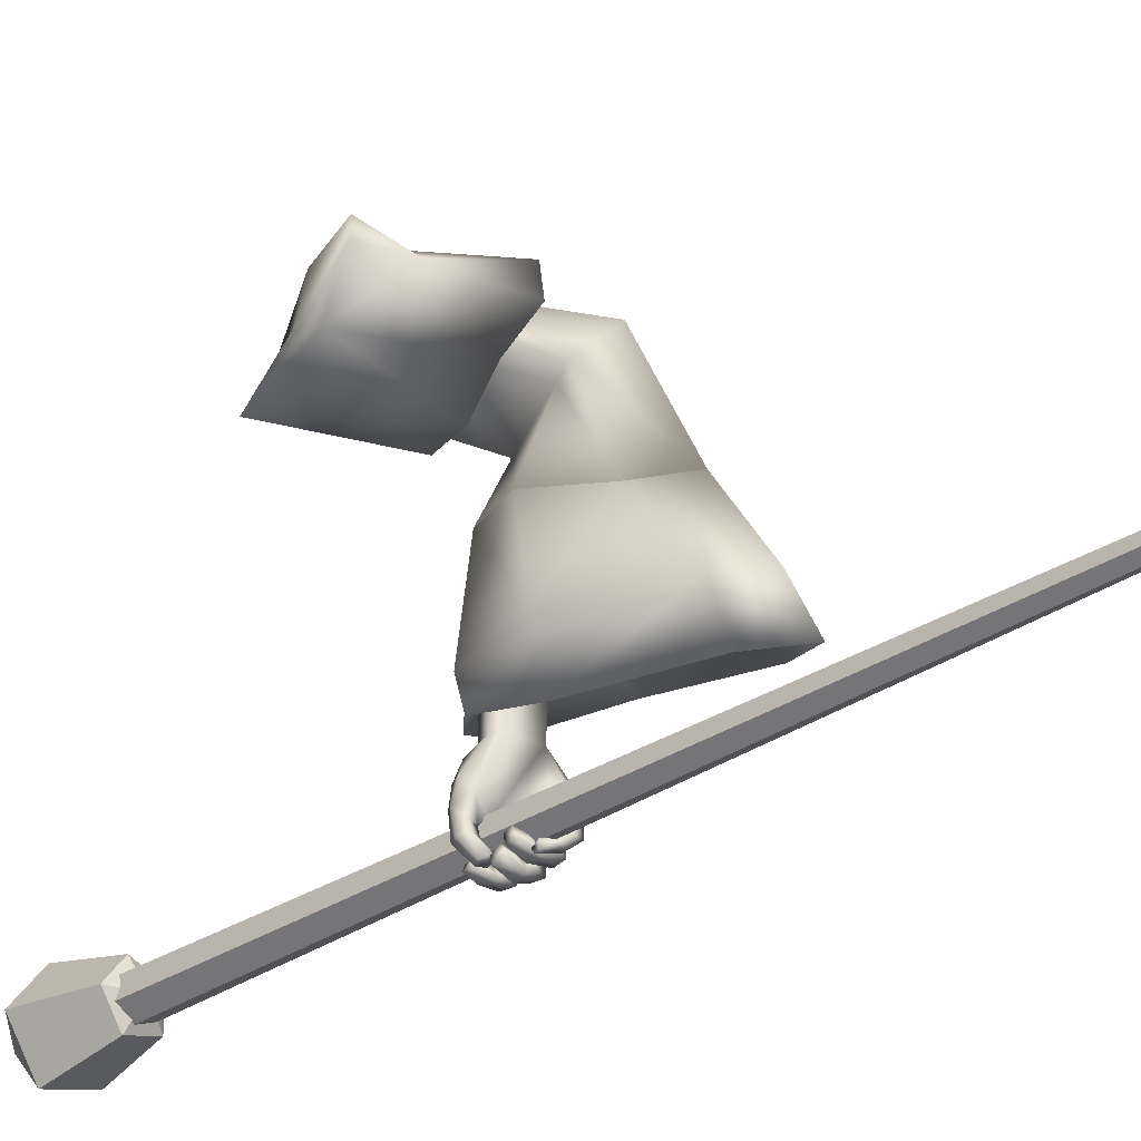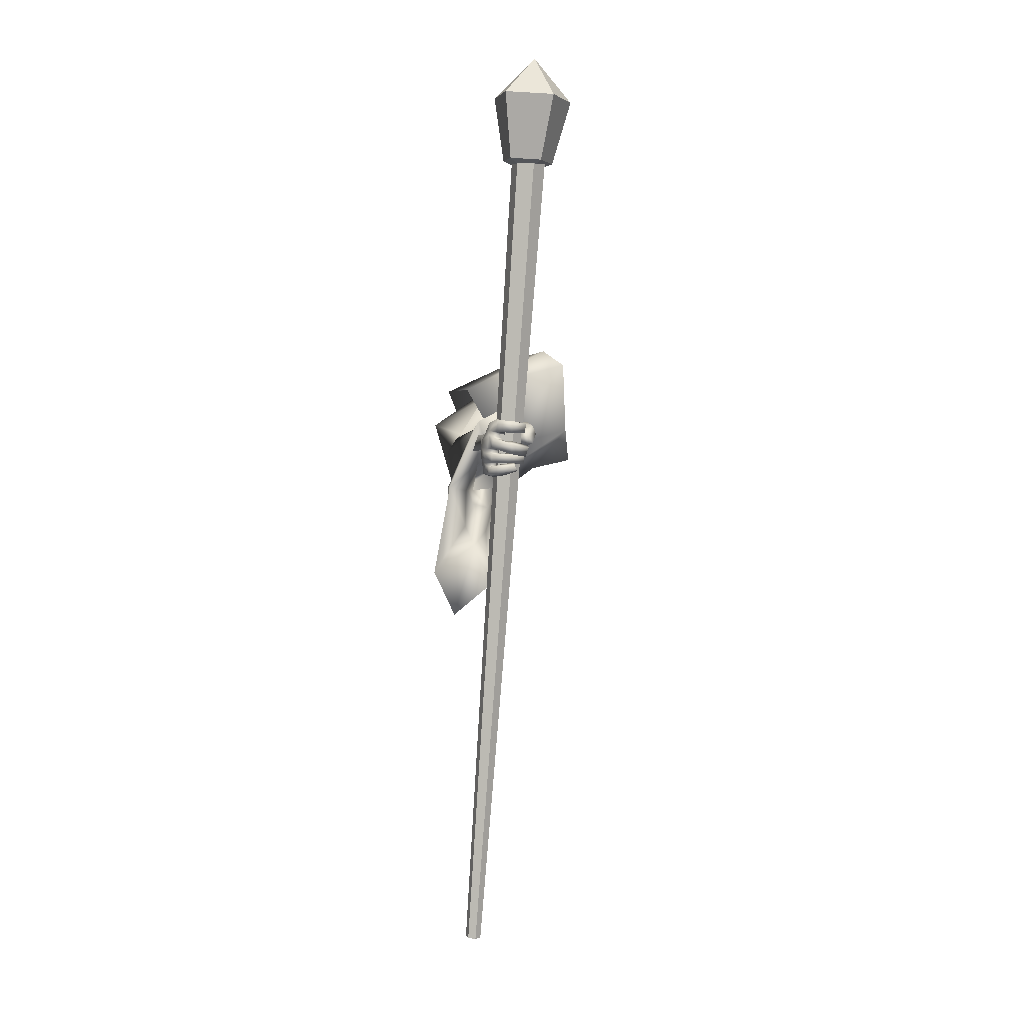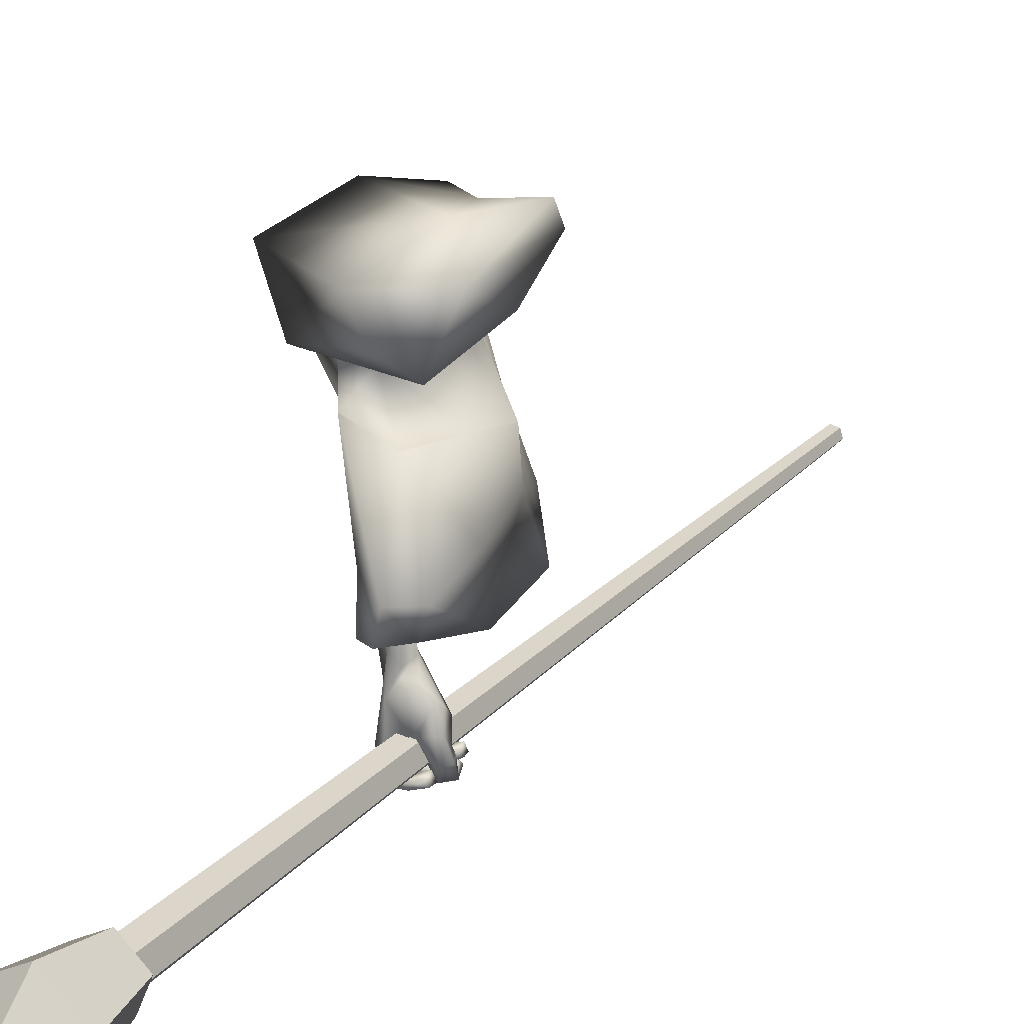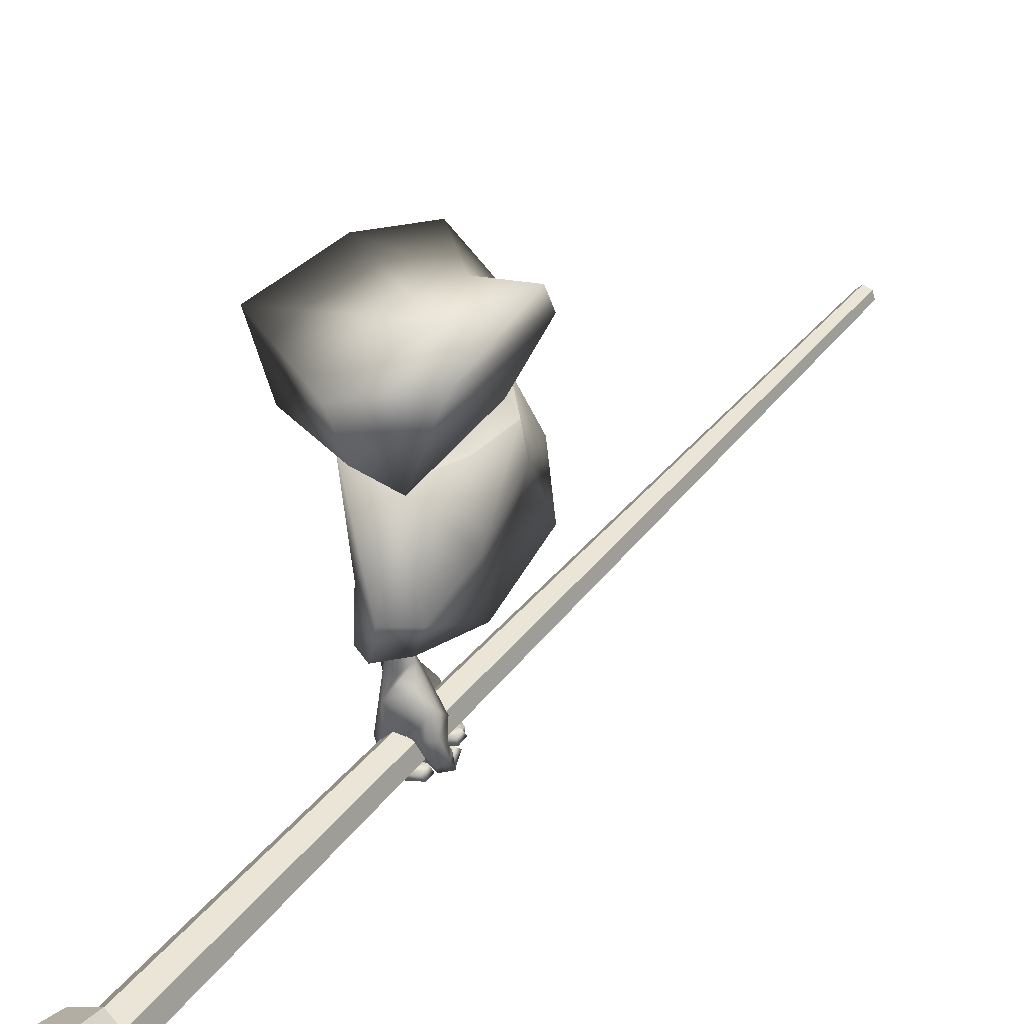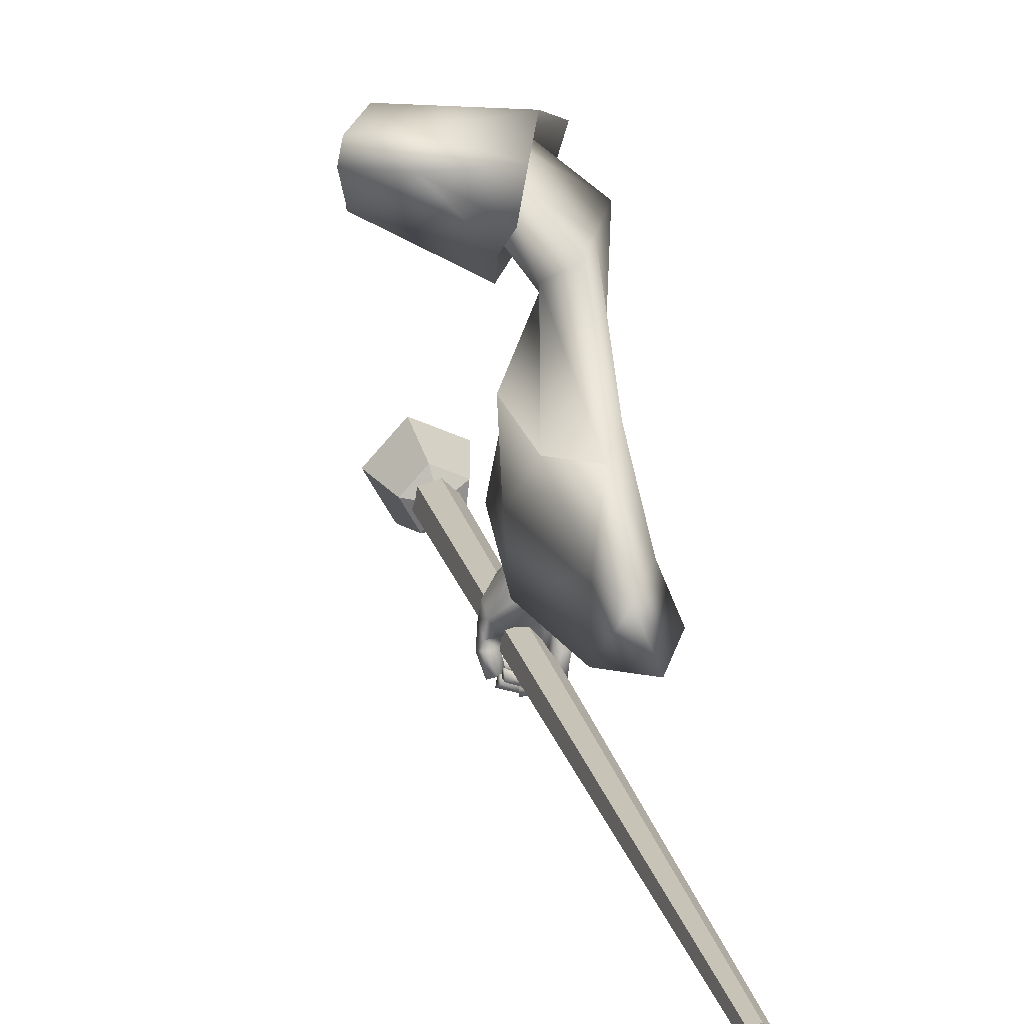
<metadata>
{"format":"obj","ext":"obj","renderer":"f3d","projection":"perspective","resolution":1024,"background":"white","views":[{"elev":-21.1,"azim":-44.4,"up":"+Z"},{"elev":-4.0,"azim":174.0,"up":"+Y"},{"elev":15.6,"azim":-144.9,"up":"+Z"},{"elev":30.4,"azim":-142.2,"up":"+Z"},{"elev":26.3,"azim":-8.7,"up":"+Z"}]}
</metadata>
<code>
o Wizard.002_Plane.002
v 0.1466 -0.04429 -0.0255
v 0.1632 0.01662 -0.1014
v 0.1753 0.1594 -0.1527
v 0.2486 0.1938 -0.05926
v 0.1985 0.08261 0.001083
v 0.1547 -0.03544 0.007499
v 0.2159 0.197 -0.1155
v 0.3516 -0.0753 -0.3889
v 0.3484 -0.07677 -0.2853
v 0.3496 -0.02775 -0.394
v 0.3431 -0.05005 -0.2878
v 0.3492 -0.05929 -0.512
v 0.3469 -0.027 -0.5262
v 0.4137 -0.06651 -0.3985
v 0.4055 -0.06404 -0.3045
v 0.3956 -0.0757 -0.5209
v 0.4008 -0.02903 -0.3951
v 0.3977 -0.04351 -0.303
v 0.3938 -0.04365 -0.4983
v 0.3562 -0.05958 -0.636
v 0.3692 -0.02402 -0.6278
v 0.3773 -0.1372 -0.5989
v 0.3962 -0.1313 -0.5954
v 0.4013 -0.09956 -0.6051
v 0.3703 -0.1391 -0.6328
v 0.3897 -0.137 -0.6357
v 0.3555 -0.1368 -0.6412
v 0.3696 -0.1347 -0.6466
v 0.3346 -0.1296 -0.6437
v 0.3351 -0.1279 -0.6564
v 0.3994 -0.1079 -0.6035
v 0.369 -0.1159 -0.6146
v 0.389 -0.1209 -0.6371
v 0.3757 -0.1203 -0.6481
v 0.3403 -0.1174 -0.6552
v 0.3738 -0.1392 -0.6159
v 0.3714 -0.1166 -0.6326
v 0.3595 -0.115 -0.6433
v 0.3397 -0.1131 -0.6494
v 0.3919 -0.1333 -0.6172
v 0.392 -0.1168 -0.619
v 0.3708 -0.121 -0.6259
v 0.3942 -0.109 -0.6218
v 0.3721 -0.108 -0.6183
v 0.386 -0.1151 -0.6514
v 0.3672 -0.1123 -0.6332
v 0.3521 -0.1147 -0.6551
v 0.3455 -0.1139 -0.6374
v 0.3202 -0.1145 -0.6429
v 0.3205 -0.1061 -0.6283
v 0.3473 -0.09813 -0.6596
v 0.3192 -0.09701 -0.6462
v 0.3471 -0.09427 -0.6462
v 0.3198 -0.09502 -0.6341
v 0.3852 -0.09766 -0.6569
v 0.3656 -0.09532 -0.647
v 0.3982 -0.09184 -0.6277
v 0.3659 -0.09055 -0.6303
v 0.3918 -0.084 -0.6306
v 0.3658 -0.08671 -0.6313
v 0.3858 -0.08623 -0.6648
v 0.3644 -0.08769 -0.6497
v 0.3475 -0.09858 -0.6707
v 0.3509 -0.08965 -0.6525
v 0.3179 -0.1016 -0.6526
v 0.3193 -0.09161 -0.6441
v 0.3488 -0.07111 -0.6624
v 0.3168 -0.07807 -0.652
v 0.3478 -0.07935 -0.6764
v 0.3131 -0.08461 -0.6658
v 0.383 -0.06657 -0.6665
v 0.3611 -0.07121 -0.6591
v 0.3646 -0.06353 -0.6421
v 0.3894 -0.05719 -0.641
v 0.3573 -0.05828 -0.6431
v 0.3882 -0.0496 -0.6397
v 0.3591 -0.05392 -0.6558
v 0.3761 -0.05436 -0.6684
v 0.3449 -0.05154 -0.6524
v 0.3476 -0.05642 -0.6698
v 0.3237 -0.04929 -0.6455
v 0.3196 -0.0555 -0.6605
v 0.3423 -0.03252 -0.6587
v 0.3247 -0.03399 -0.652
v 0.3434 -0.03308 -0.669
v 0.3181 -0.03747 -0.6617
v 0.357 -0.0324 -0.6608
v 0.3741 -0.0309 -0.6695
v 0.3617 -0.03022 -0.6438
v 0.3741 -0.02648 -0.644
v 0.4007 -0.06541 -0.6143
v 0.4026 -0.07857 -0.6108
v 0.39 -0.04083 -0.6217
v 0.3871 -0.03131 -0.6243
v 0.3602 -0.0284 -0.6306
v 0.3589 -0.06646 -0.6314
v 0.3624 -0.08085 -0.6246
v 0.3643 -0.08872 -0.622
v 0.3398 -0.04979 -0.5161
v 0.3631 -0.01773 -0.5628
v 0.3077 -0.06638 -0.584
v 0.3623 -0.02112 -0.5986
v 0.325 -0.02954 -0.5401
v 0.303 -0.04653 -0.5673
v 0.3035 -0.05956 -0.6154
v 0.2992 -0.03947 -0.599
v 0.3017 -0.06458 -0.6274
v 0.2948 -0.05274 -0.6331
v 0.3171 -0.0821 -0.6522
v 0.3039 -0.07431 -0.6603
v 0.3352 -0.05566 -0.609
v 0.3267 -0.05061 -0.6163
v 0.3239 -0.05735 -0.6296
v 0.302 -0.03764 -0.6364
v 0.3278 -0.07409 -0.6554
v 0.317 -0.0567 -0.6604
v 0.3251 -0.04448 -0.6383
v 0.3279 -0.0639 -0.6616
v 0.3087 -0.02568 -0.5977
v 0.3206 -0.05662 -0.6155
v 0.3284 -0.02906 -0.6059
v 0.3385 -0.02931 -0.6045
v 0.3107 -0.02868 -0.5706
v 0.3667 -0.02897 -0.5099
v 0.2306 -0.06441 -0.02844
v 0.3606 0.1011 -0.03721
v 0.3542 0.03209 -0.03731
v 0.2936 -0.04038 -0.07648
v 0.3164 -0.006152 -0.09079
v 0.3524 0.09001 -0.09132
v 0.3564 0.08171 -0.1361
v 0.41 -0.003956 -0.1756
v 0.4631 0.0236 -0.1085
v 0.3823 -0.03736 -0.1983
v 0.3558 -0.1316 -0.1502
v 0.4448 -0.05171 -0.2488
v 0.4199 -0.1176 -0.09201
v 0.4341 -0.2152 -0.2722
v 0.3527 -0.1517 -0.131
v 0.4316 -0.1302 -0.2798
v 0.3432 -0.02155 -0.2837
v 0.3406 -0.2386 -0.2957
v 0.3113 -0.1149 -0.2761
v 0.4247 -0.02171 -0.2521
v 0.2345 -0.01505 0.00096
v 0.388 -0.199 -0.09063
v 0.3255 -0.05117 -0.03667
v 0.4022 -0.2995 -0.2825
v 0.3177 -0.08779 -0.1206
v 0.3214 -0.03357 -0.1779
v 0.3939 0.1008 -0.1502
v 0.4285 0.1101 -0.04202
v 0.376 0.000326 0.01219
v 0.3295 -0.141 -0.06908
v 0.3461 -0.1154 -0.00732
v 0.2003 0.0286 -0.09651
v 0.2091 0.09315 -0.121
v 0.2006 0.1233 -0.1217
v 0.21 0.1304 -0.06654
v 0.1942 0.06841 -0.04754
v 0.2135 0.02722 -0.07155
v 0.2039 0.01429 -0.04698
v 0.4448 -0.05171 -0.2488
v 0.4341 -0.2152 -0.2722
v 0.4316 -0.1302 -0.2798
v 0.404 -0.02533 -0.4261
v 0.3432 -0.02155 -0.2837
v 0.3101 -0.03033 -0.4514
v 0.3406 -0.2386 -0.2957
v 0.3113 -0.1149 -0.2761
v 0.3539 -7.5e-05 -0.4531
v 0.4247 -0.02171 -0.2521
v 0.4574 -0.2994 -0.399
v 0.4546 -0.1433 -0.4133
v 0.3148 -0.1358 -0.4113
v 0.3853 -0.3124 -0.3994
v 0.4022 -0.2995 -0.2825
v 0.4171 -0.3861 -0.4082
v 0.3589 0.007427 -0.4984
v 0.3975 -0.01311 -0.4994
v 0.3257 -0.03075 -0.4952
v 0.4865 -0.3243 -0.4732
v 0.4457 -0.4114 -0.4839
v 0.3764 -0.353 -0.4973
v 0.4552 -0.1484 -0.4747
v 0.3209 -0.1563 -0.5119
v 0.395 -0.1422 -0.3269
v 0.3958 -0.1714 -0.3243
v 0.3907 -0.09219 -0.3951
v 0.4396 -0.1393 -0.2573
v 0.4307 -0.144 -0.2501
v 0.3462 -0.09456 -0.4071
v 0.3637 -0.1794 -0.3324
v 0.3536 -0.1369 -0.3256
v 0.3669 -0.08022 -0.4079
v 0.4356 -0.1306 -0.2561
v 0.416 -0.2221 -0.3823
v 0.4147 -0.1481 -0.3891
v 0.3484 -0.1445 -0.3881
v 0.3724 -0.2332 -0.388
v 0.3848 -0.2004 -0.3278
v 0.3969 -0.2632 -0.3867
v 0.4175 -1.063 -0.5009
v 0.4033 -1.064 -0.505
v 0.3926 -1.064 -0.4947
v 0.3961 -1.062 -0.4804
v 0.4104 -1.06 -0.4764
v 0.4211 -1.061 -0.4867
v 0.3407 0.4762 -0.7183
v 0.309 0.4732 -0.7272
v 0.2851 0.4749 -0.7044
v 0.293 0.4795 -0.6726
v 0.3247 0.4826 -0.6636
v 0.3486 0.4809 -0.6865
v 0.3556 0.4774 -0.7297
v 0.2968 0.4726 -0.7398
v 0.2685 0.478 -0.6873
v 0.3098 0.486 -0.6447
v 0.3636 0.4857 -0.6709
v 0.3691 0.5986 -0.7658
v 0.2772 0.5911 -0.7815
v 0.233 0.5994 -0.6995
v 0.2976 0.612 -0.633
v 0.3817 0.6115 -0.674
v 0.3201 0.4588 -0.6916
v 0.3072 0.6797 -0.721
v 0.1821 0.08286 -0.07206
f 214 207 208
f 212 205 206
f 204 209 203
f 203 214 208
f 213 206 207
f 205 210 204
f 203 206 205
f 212 213 209
f 220 219 215
f 218 222 217
f 221 215 216
f 224 218 219
f 222 216 217
f 219 225 215
f 217 225 218
f 215 225 216
f 218 225 219
f 216 225 217
f 224 226 223
f 222 226 221
f 220 226 224
f 223 226 222
f 221 226 220
f 214 213 207
f 212 211 205
f 204 210 209
f 203 209 214
f 213 212 206
f 205 211 210
f 205 204 203
f 203 208 207
f 207 206 203
f 209 210 211
f 211 212 209
f 213 214 209
f 220 224 219
f 218 223 222
f 221 220 215
f 224 223 218
f 222 221 216
f 8 11 10
f 10 99 12
f 12 14 8
f 8 15 9
f 10 19 124
f 10 18 17
f 19 14 16
f 17 15 14
f 111 98 16
f 12 99 101
f 16 31 19
f 19 92 124
f 16 22 23
f 36 26 40
f 25 28 26
f 27 30 28
f 40 33 41
f 26 34 33
f 28 35 34
f 42 25 36
f 37 27 25
f 38 29 27
f 38 35 39
f 29 35 30
f 34 37 33
f 32 36 22
f 23 41 31
f 22 40 23
f 42 33 37
f 41 44 43
f 42 32 44
f 43 46 45
f 46 47 45
f 48 49 47
f 49 51 47
f 48 54 50
f 52 53 51
f 50 52 49
f 48 56 53
f 47 55 45
f 51 56 55
f 45 57 43
f 46 58 56
f 58 55 56
f 58 59 57
f 59 62 61
f 62 63 61
f 64 65 63
f 64 68 66
f 67 70 68
f 70 63 65
f 61 69 71
f 69 72 71
f 64 72 67
f 62 73 72
f 61 74 59
f 73 71 72
f 73 76 74
f 76 77 78
f 77 80 78
f 79 82 80
f 79 84 81
f 82 85 80
f 83 86 84
f 81 86 82
f 79 87 83
f 80 88 78
f 85 87 88
f 77 89 87
f 78 90 76
f 87 90 88
f 31 43 24
f 57 24 43
f 59 92 57
f 74 91 59
f 76 93 74
f 94 90 21
f 89 21 90
f 89 20 95
f 73 20 75
f 60 96 73
f 98 60 58
f 98 44 32
f 66 70 65
f 122 102 95
f 102 21 95
f 99 104 101
f 100 99 13
f 101 106 105
f 105 108 107
f 107 110 109
f 120 101 105
f 105 113 112
f 109 113 107
f 108 116 110
f 116 117 118
f 118 113 115
f 116 115 110
f 106 114 108
f 114 121 117
f 117 112 113
f 105 112 120
f 120 112 111
f 112 122 111
f 95 111 122
f 106 123 119
f 104 103 123
f 99 100 103
f 121 123 122
f 94 21 100
f 94 124 93
f 93 124 91
f 91 124 92
f 24 19 31
f 8 9 11
f 12 8 10
f 10 13 99
f 12 16 14
f 8 14 15
f 124 13 10
f 10 17 19
f 10 11 18
f 19 17 14
f 17 18 15
f 22 16 32
f 12 101 16
f 111 20 96
f 111 96 97
f 16 101 111
f 98 32 16
f 111 97 98
f 16 23 31
f 19 24 92
f 36 25 26
f 25 27 28
f 27 29 30
f 40 26 33
f 26 28 34
f 28 30 35
f 42 37 25
f 37 38 27
f 38 39 29
f 38 34 35
f 29 39 35
f 34 38 37
f 32 42 36
f 23 40 41
f 22 36 40
f 42 41 33
f 41 42 44
f 43 44 46
f 46 48 47
f 48 50 49
f 49 52 51
f 48 53 54
f 52 54 53
f 50 54 52
f 48 46 56
f 47 51 55
f 51 53 56
f 45 55 57
f 46 44 58
f 58 57 55
f 58 60 59
f 59 60 62
f 62 64 63
f 64 66 65
f 64 67 68
f 67 69 70
f 70 69 63
f 61 63 69
f 69 67 72
f 64 62 72
f 62 60 73
f 61 71 74
f 73 74 71
f 73 75 76
f 76 75 77
f 77 79 80
f 79 81 82
f 79 83 84
f 82 86 85
f 83 85 86
f 81 84 86
f 79 77 87
f 80 85 88
f 85 83 87
f 77 75 89
f 78 88 90
f 87 89 90
f 31 41 43
f 57 92 24
f 59 91 92
f 74 93 91
f 76 94 93
f 94 76 90
f 89 95 21
f 89 75 20
f 73 96 20
f 60 97 96
f 98 97 60
f 98 58 44
f 66 68 70
f 102 100 21
f 99 103 104
f 101 104 106
f 105 106 108
f 107 108 110
f 120 111 101
f 105 107 113
f 109 115 113
f 108 114 116
f 116 114 117
f 118 117 113
f 109 110 115
f 116 118 115
f 106 119 114
f 114 119 121
f 117 121 112
f 112 121 122
f 95 20 111
f 106 104 123
f 102 122 100
f 121 119 123
f 123 103 100
f 100 122 123
f 100 13 124
f 124 94 100
f 1 2 125
f 6 145 5
f 6 125 145
f 1 6 227
f 5 4 227
f 3 2 227
f 7 3 227
f 6 5 227
f 4 7 227
f 2 1 227
f 6 1 125
f 5 126 4
f 145 127 5
f 7 131 3
f 131 2 3
f 132 131 130
f 127 133 126
f 134 129 131
f 147 137 127
f 140 136 137
f 144 134 132
f 134 143 135
f 146 138 137
f 135 142 139
f 135 128 129
f 2 128 125
f 136 132 133
f 133 130 126
f 4 130 7
f 139 148 146
f 139 147 128
f 125 147 145
f 141 170 143
f 143 169 142
f 142 177 148
f 138 165 140
f 144 167 141
f 148 164 138
f 140 163 136
f 136 172 144
f 171 167 172
f 164 174 165
f 177 173 164
f 167 175 170
f 175 169 170
f 171 181 168
f 173 185 174
f 178 182 173
f 186 176 175
f 168 186 175
f 180 171 166
f 166 172 163
f 184 178 176
f 176 177 169
f 185 166 174
f 166 165 174
f 196 192 195
f 188 198 197
f 201 197 202
f 194 192 191
f 193 199 194
f 195 181 179
f 197 185 182
f 202 182 183
f 200 186 199
f 192 186 181
f 195 180 189
f 196 189 190
f 202 184 200
f 201 200 193
f 185 189 180
f 187 189 198
f 187 194 191
f 5 127 126
f 145 147 127
f 7 130 131
f 131 129 2
f 132 134 131
f 127 137 133
f 134 135 129
f 147 146 137
f 133 137 136
f 138 140 137
f 144 141 134
f 134 141 143
f 146 148 138
f 135 143 142
f 135 139 128
f 2 129 128
f 136 144 132
f 133 132 130
f 4 126 130
f 139 142 148
f 139 146 147
f 125 128 147
f 141 167 170
f 143 170 169
f 142 169 177
f 138 164 165
f 144 172 167
f 148 177 164
f 140 165 163
f 136 163 172
f 171 168 167
f 164 173 174
f 177 178 173
f 167 168 175
f 175 176 169
f 171 179 181
f 173 182 185
f 178 183 182
f 186 184 176
f 168 181 186
f 180 179 171
f 166 171 172
f 184 183 178
f 176 178 177
f 185 180 166
f 166 163 165
f 196 191 192
f 188 187 198
f 201 188 197
f 194 199 192
f 193 200 199
f 195 192 181
f 197 198 185
f 202 197 182
f 200 184 186
f 192 199 186
f 195 179 180
f 196 195 189
f 202 183 184
f 201 202 200
f 185 198 189
f 187 190 189
f 187 188 193
f 201 193 188
f 191 196 190
f 187 193 194
f 191 190 187
f 5 152 4
f 125 149 154
f 125 155 145
f 4 151 7
f 145 153 5
f 3 151 150
f 2 150 149
f 159 153 160
f 161 149 156
f 162 154 161
f 159 151 152
f 162 153 155
f 157 151 158
f 156 150 157
f 157 160 156
f 5 153 152
f 125 2 149
f 125 154 155
f 4 152 151
f 145 155 153
f 3 7 151
f 2 3 150
f 159 152 153
f 161 154 149
f 162 155 154
f 159 158 151
f 162 160 153
f 157 150 151
f 156 149 150
f 161 156 160
f 157 158 159
f 159 160 157
f 162 161 160

</code>
